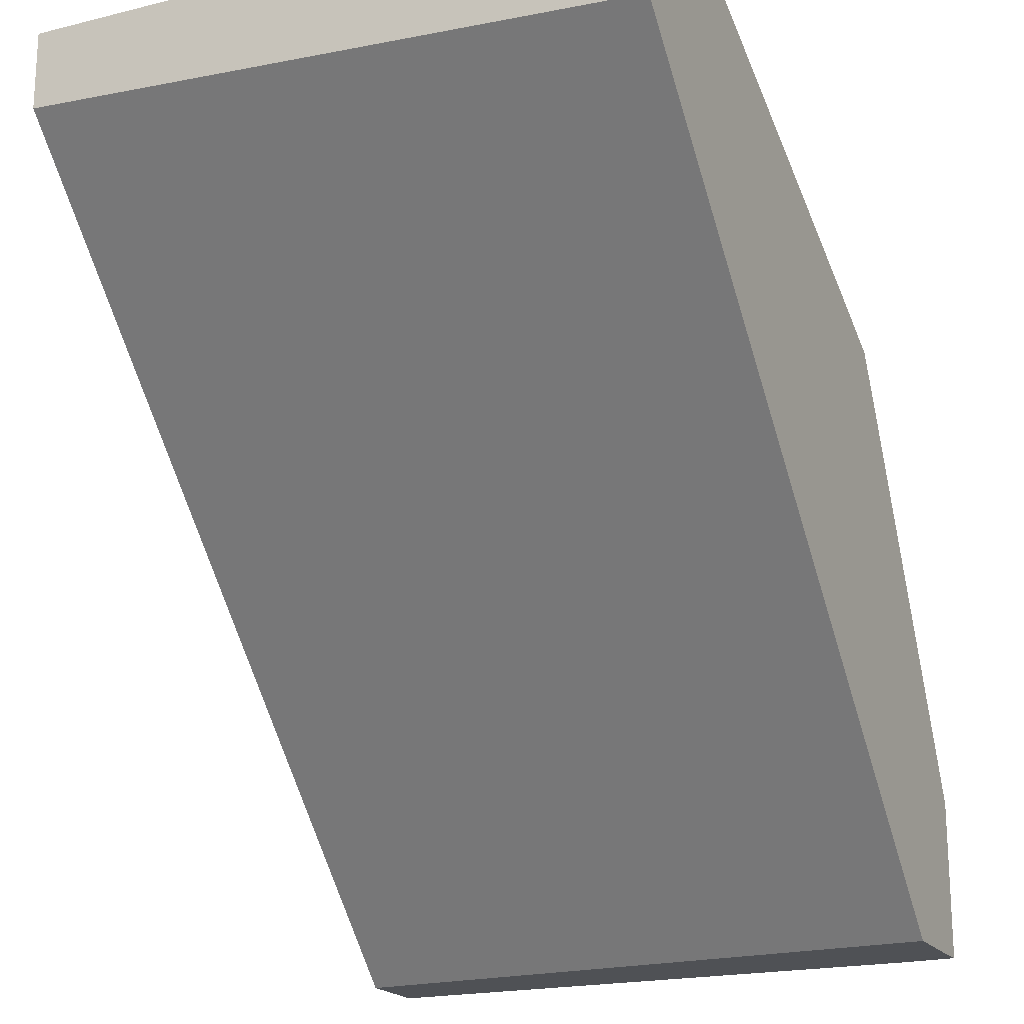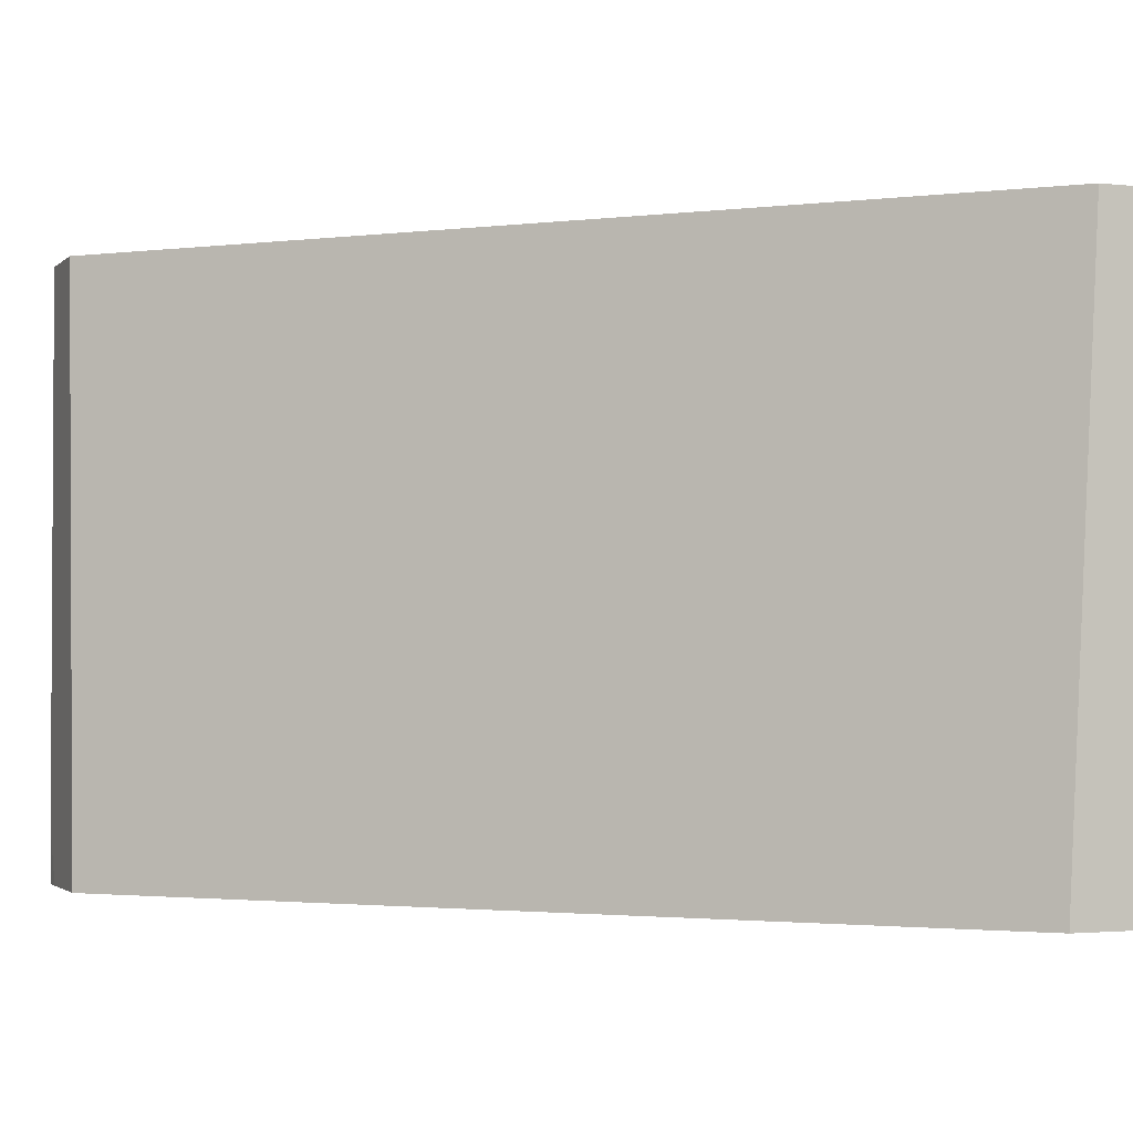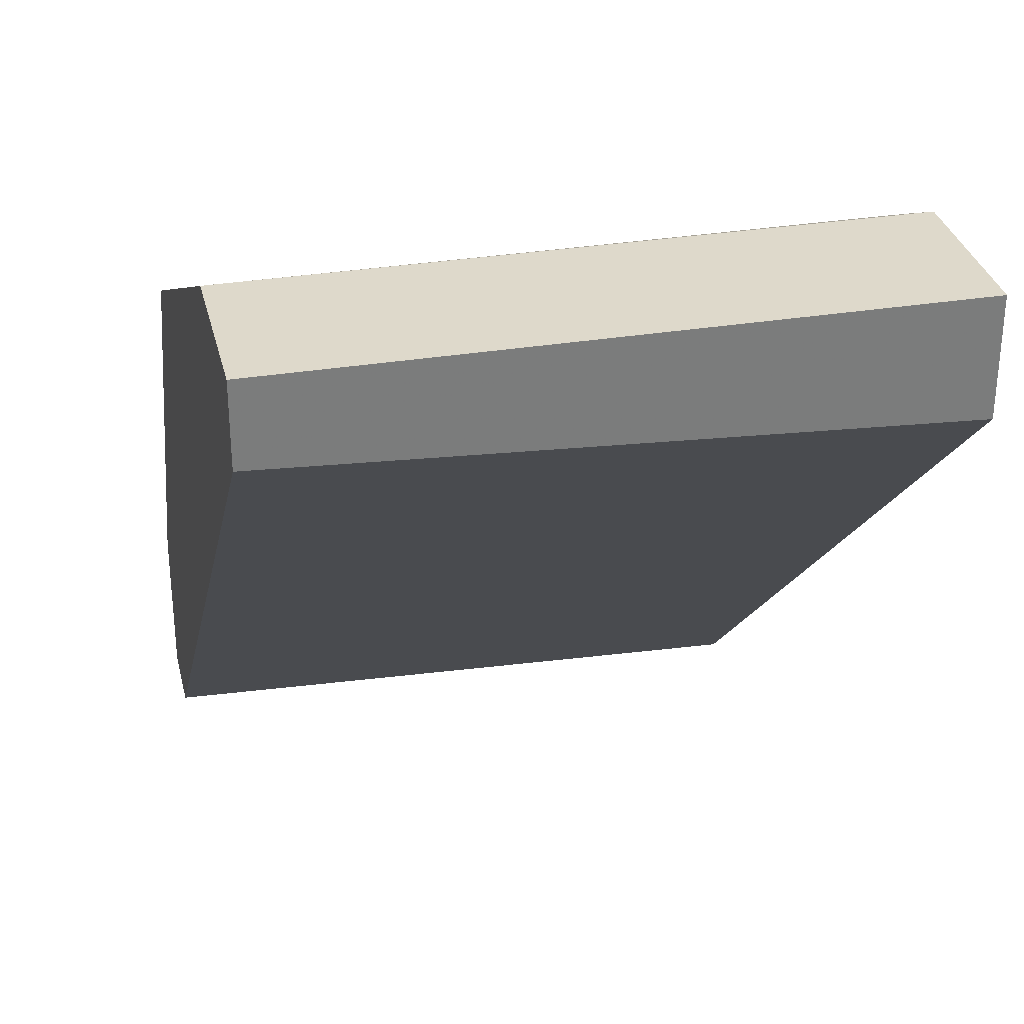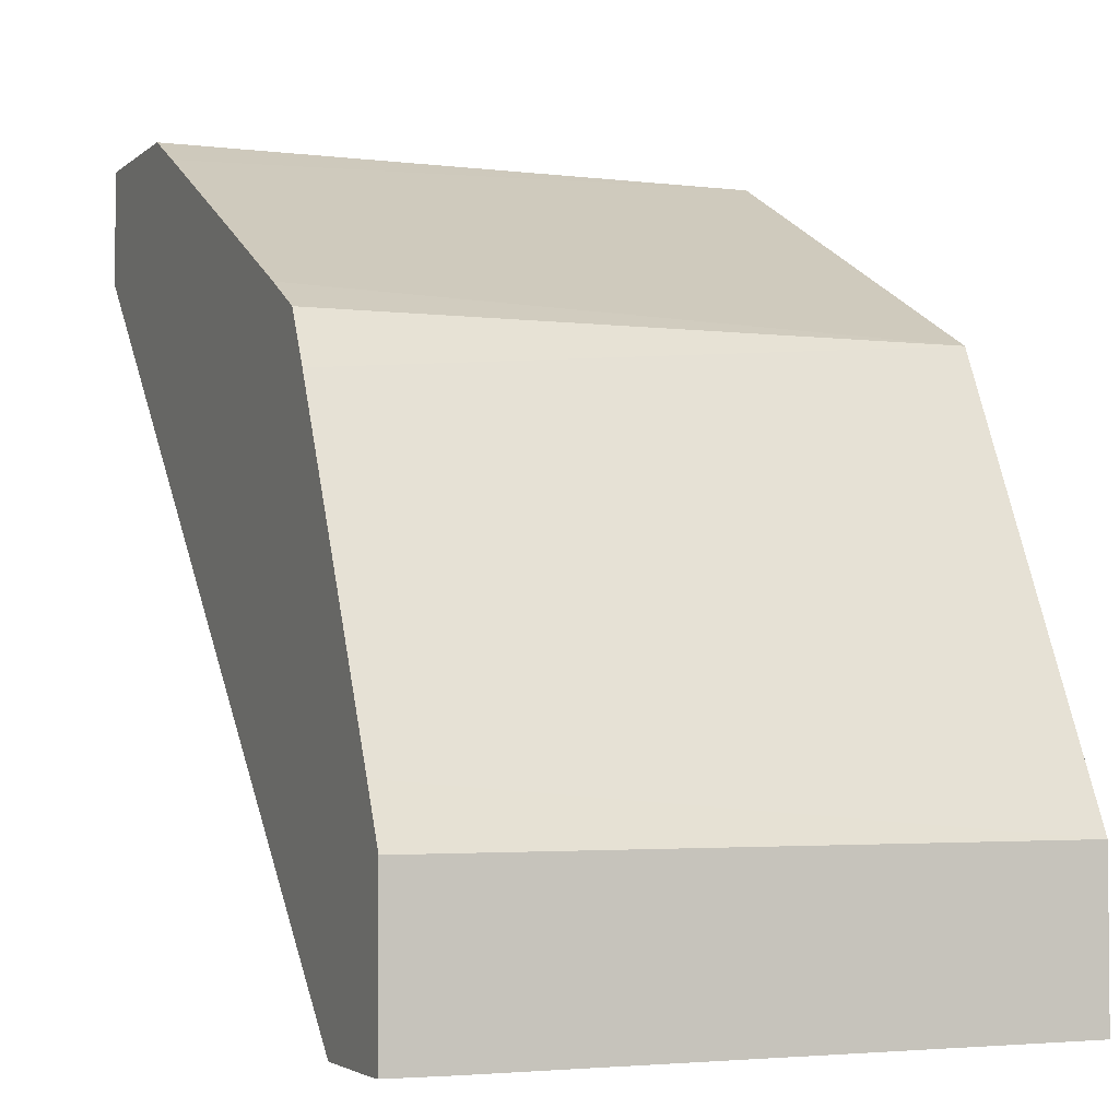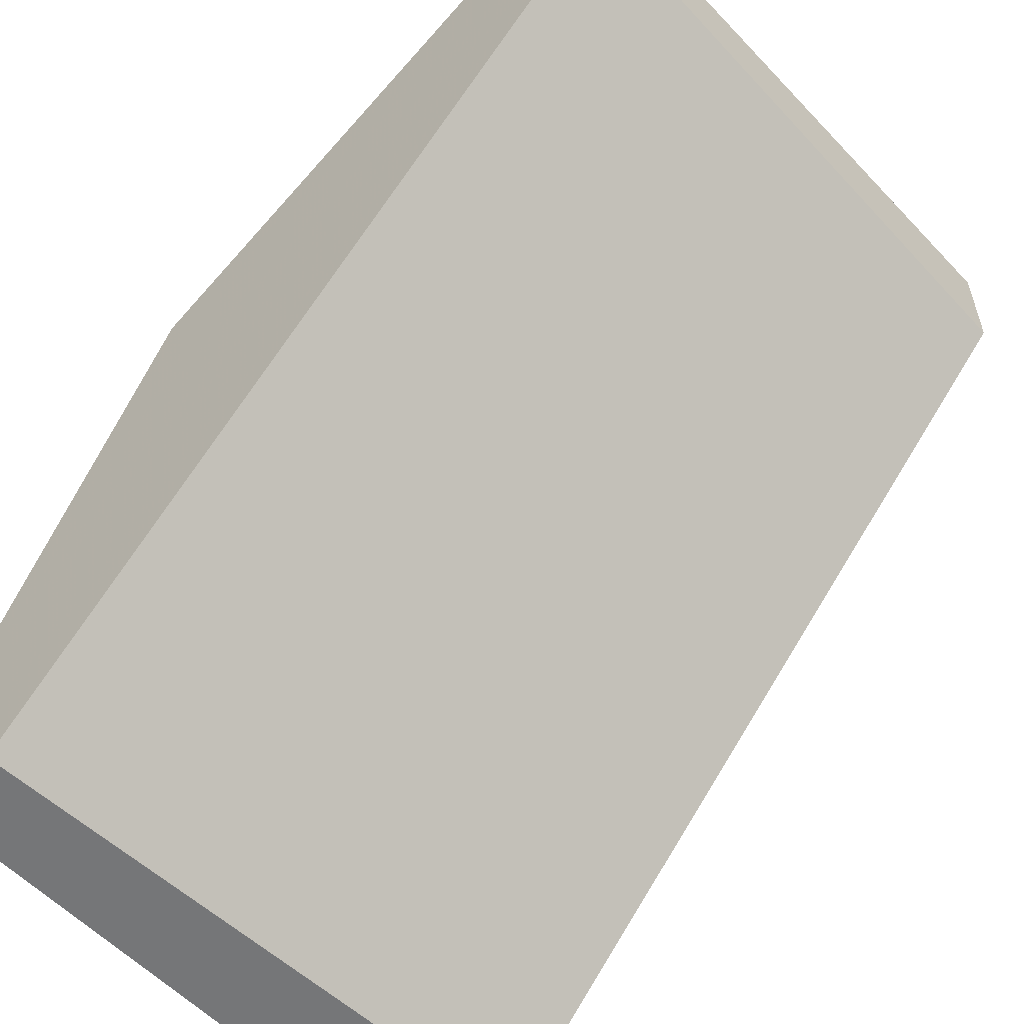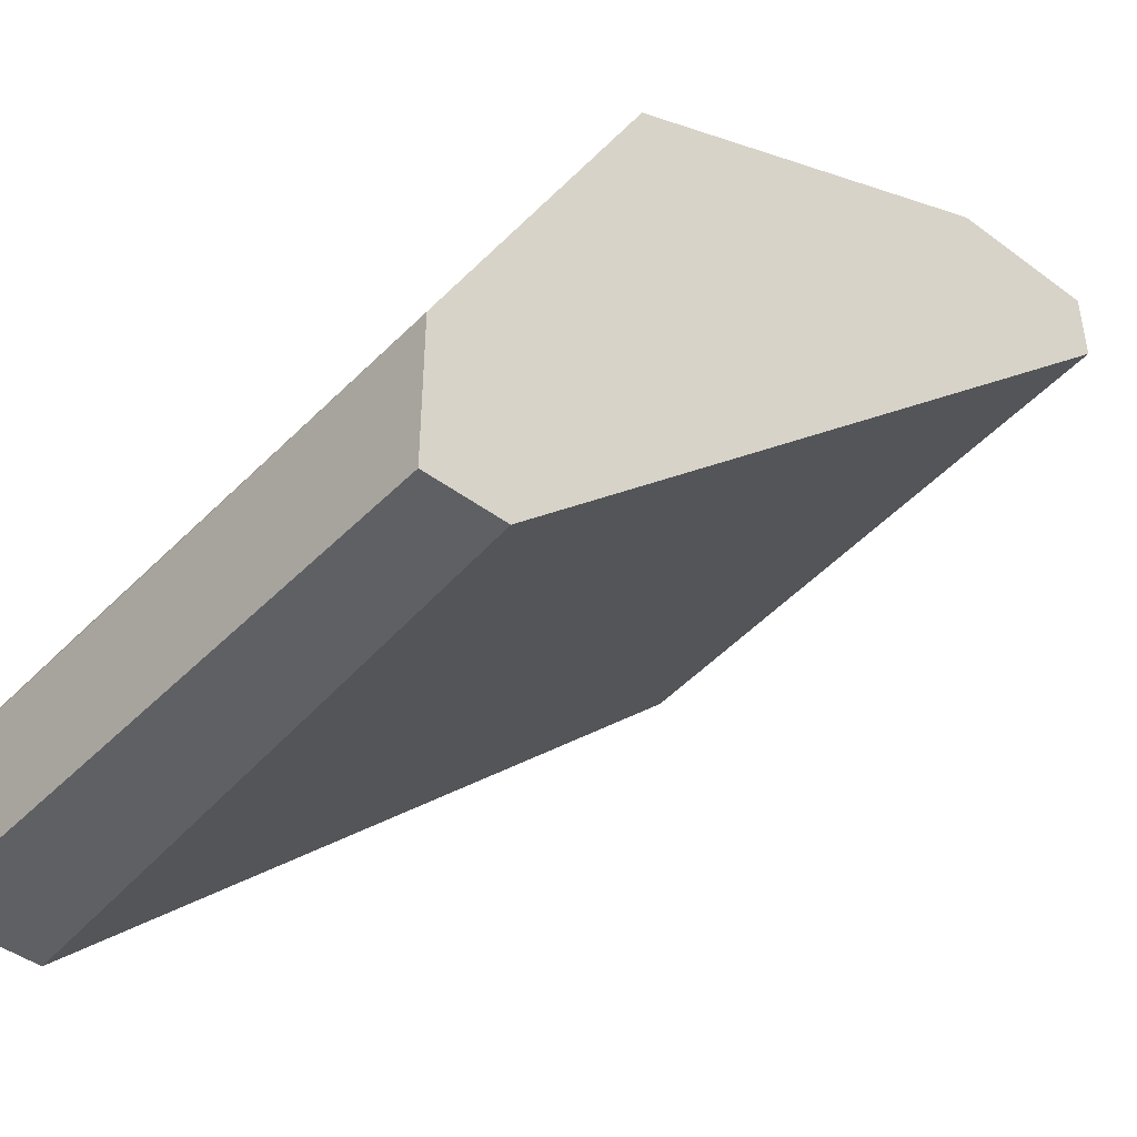
<metadata>
{"format":"obj","ext":"obj","renderer":"f3d","projection":"perspective","resolution":1024,"background":"white","views":[{"elev":-19.6,"azim":114.8,"up":"+Y"},{"elev":-2.0,"azim":68.5,"up":"+Z"},{"elev":31.7,"azim":77.0,"up":"+Y"},{"elev":-3.1,"azim":-113.0,"up":"+Y"},{"elev":-56.8,"azim":42.6,"up":"+Y"},{"elev":-44.8,"azim":-40.8,"up":"+Y"}]}
</metadata>
<code>
v 5.237e-05 0.08807 0.516
v 5.237e-05 0.1026 0.516
v 5.237e-05 0.09234 0.5959
v -0.09233 -6.542e-05 0.5959
v -0.08807 -6.542e-05 0.516
v -0.02053 0.1026 0.516
v 5.237e-05 0.1026 0.5959
v -0.1026 -6.542e-05 0.5959
v -0.09953 -6.542e-05 0.516
v -0.02053 0.1026 0.5959
v -0.02748 0.0992 0.516
v -0.1026 -6.542e-05 0.5233
v -0.1026 0.02053 0.5959
v -0.1026 4.93e-06 0.516
v -0.04799 0.08902 0.516
v -0.05051 0.08761 0.5959
v -0.0992 0.02748 0.516
v -0.1026 0.02053 0.516
v -0.08761 0.0505 0.5959
v -0.08902 0.04799 0.516
v -0.0685 0.07876 0.516
v -0.07524 0.07523 0.5959
v -0.07876 0.0685 0.516
v -0.07524 0.07523 0.516
f 9 12 14
f 4 8 12
f 4 12 9
f 4 9 5
f 6 11 10
f 8 13 18
f 8 18 14
f 8 14 12
f 10 11 15
f 22 24 23
f 13 17 18
f 13 19 20
f 13 20 17
f 15 21 22
f 15 22 16
f 19 22 20
f 20 22 23
f 21 24 22
f 3 8 4
f 10 15 16
f 3 19 13
f 3 13 8
f 3 16 22
f 3 22 19
f 1 7 3
f 1 3 4
f 1 4 5
f 1 5 9
f 1 9 14
f 1 14 18
f 1 18 17
f 1 17 20
f 1 20 23
f 1 2 7
f 1 24 21
f 1 21 15
f 1 15 11
f 1 11 6
f 1 6 2
f 2 6 10
f 2 10 7
f 3 7 10
f 3 10 16
f 1 23 24

</code>
